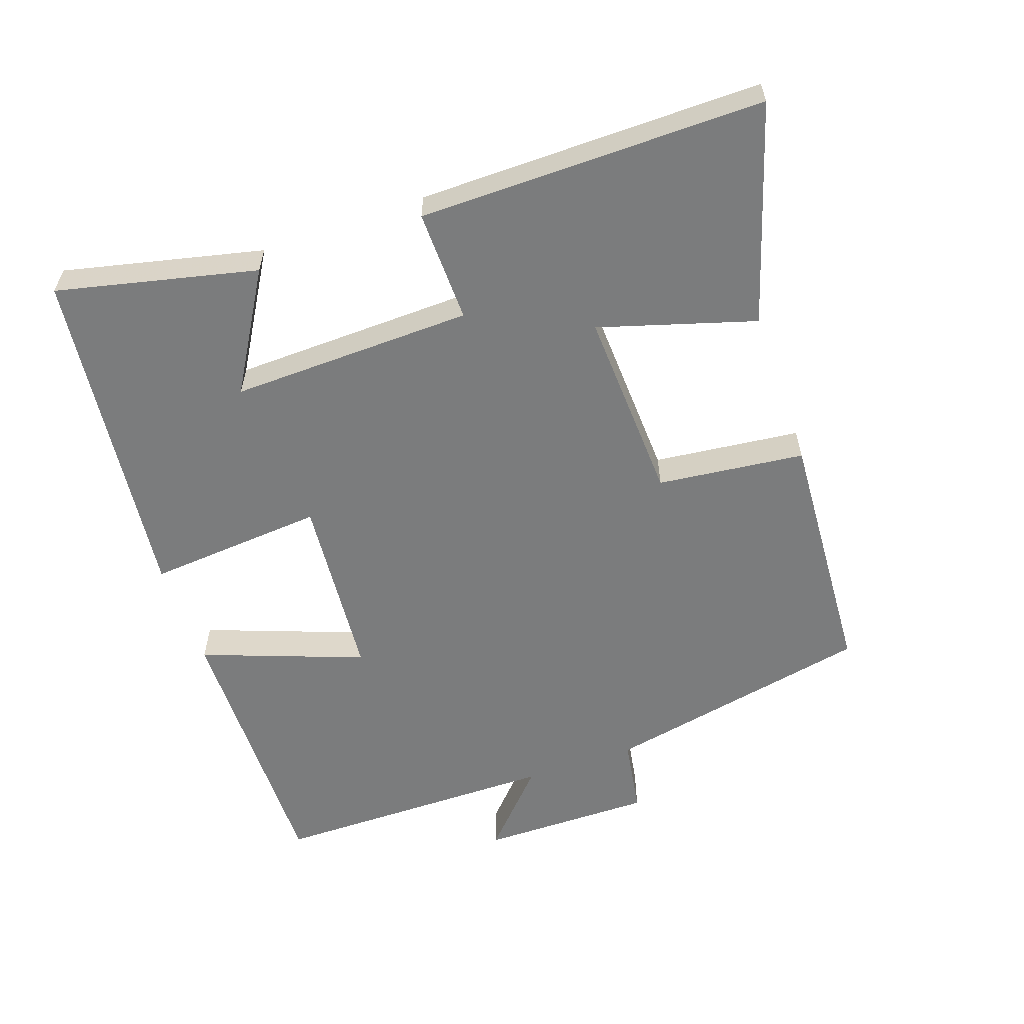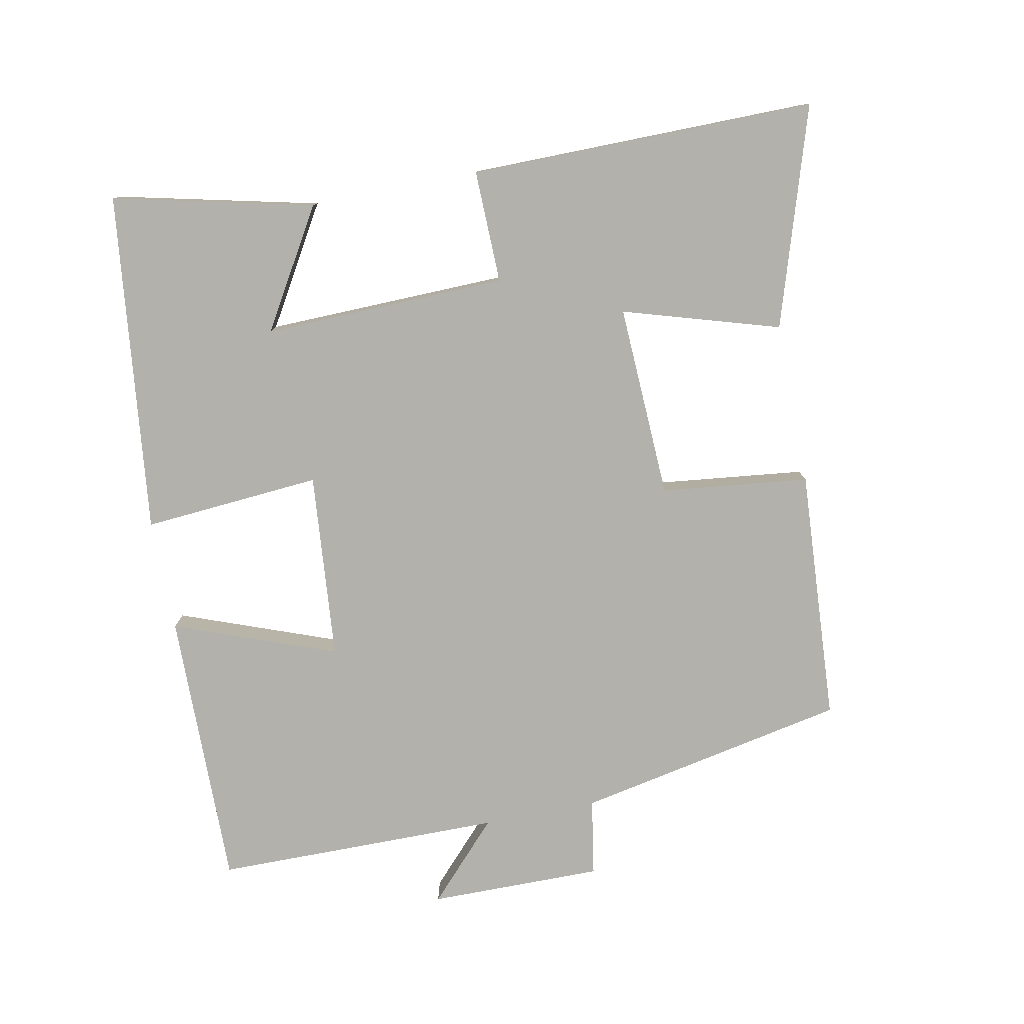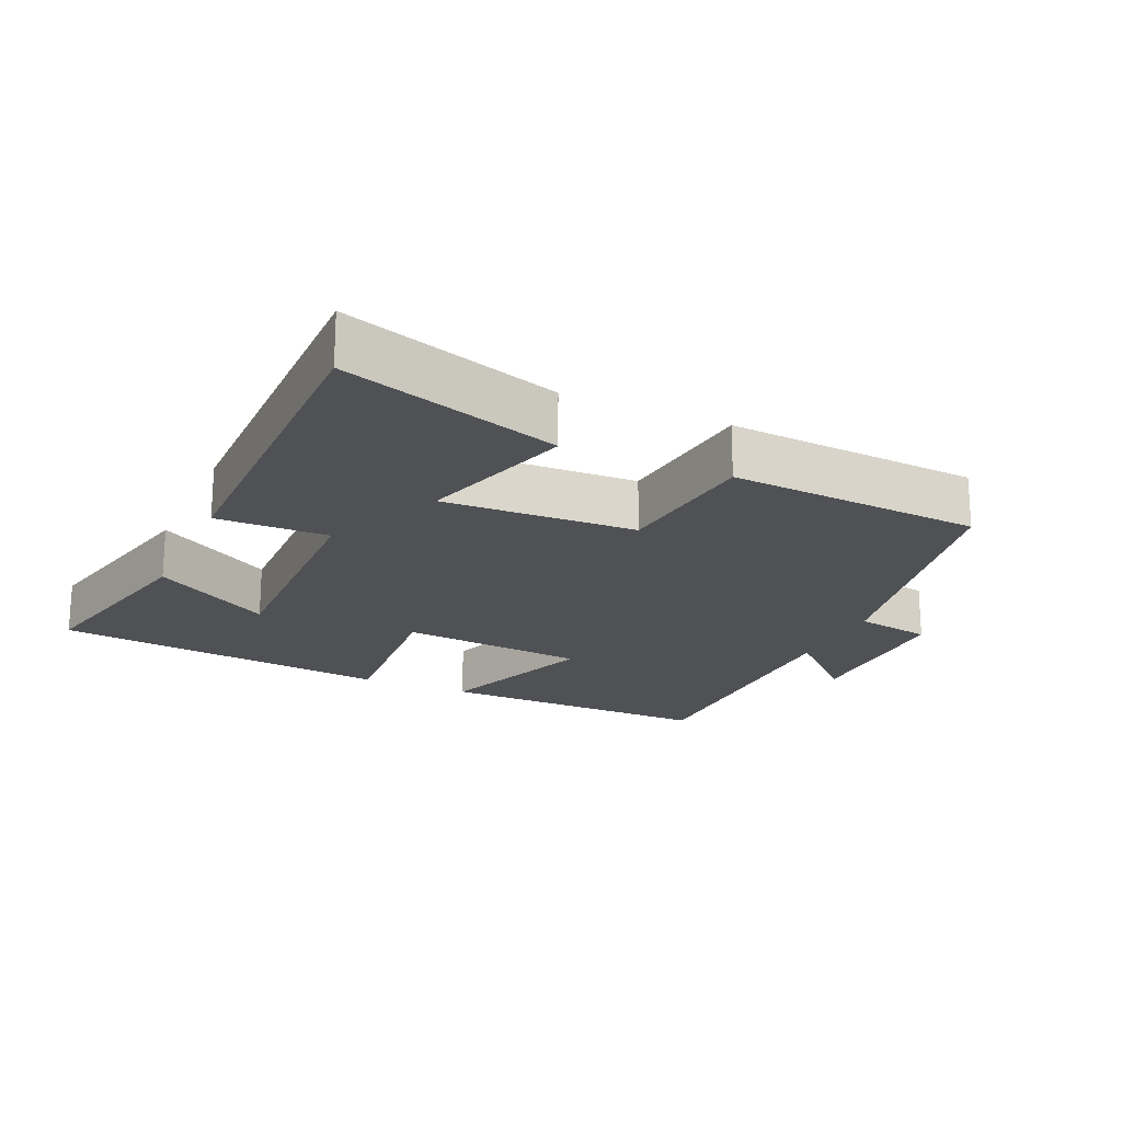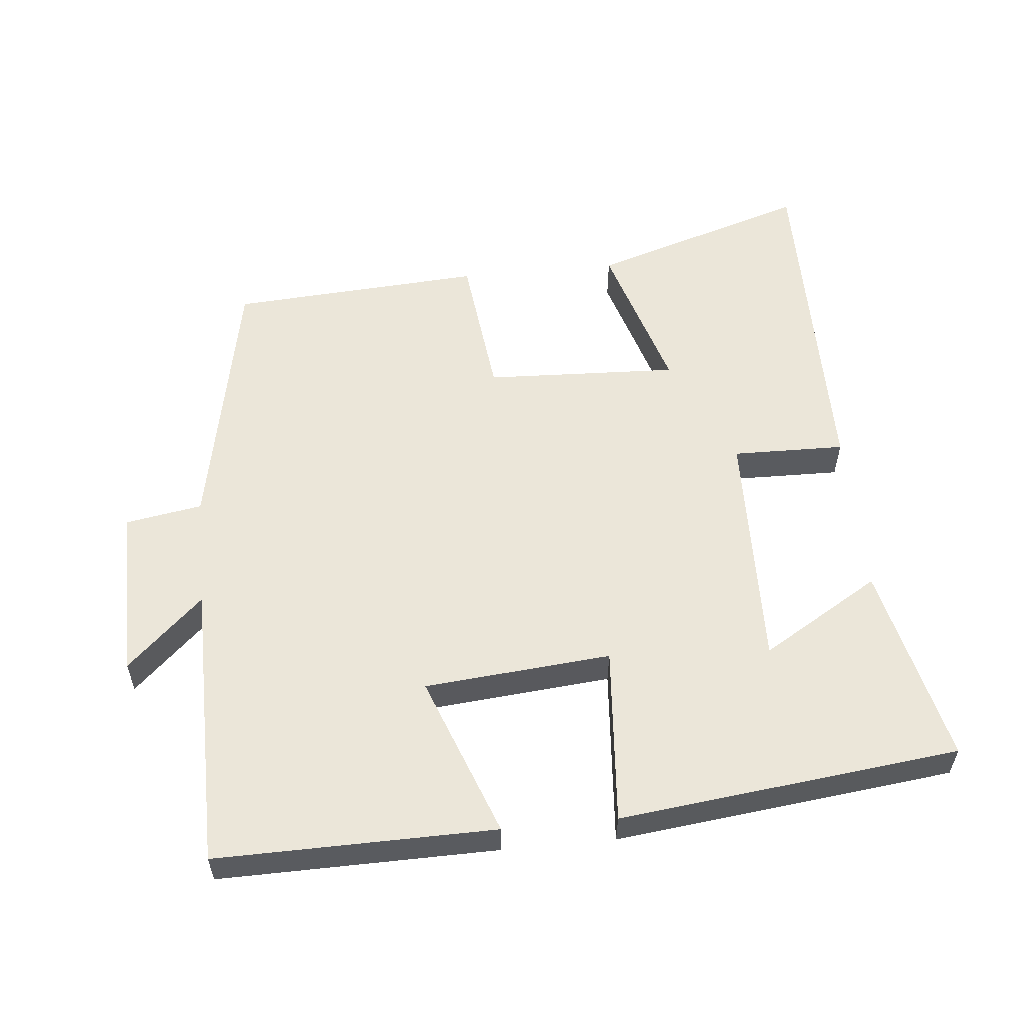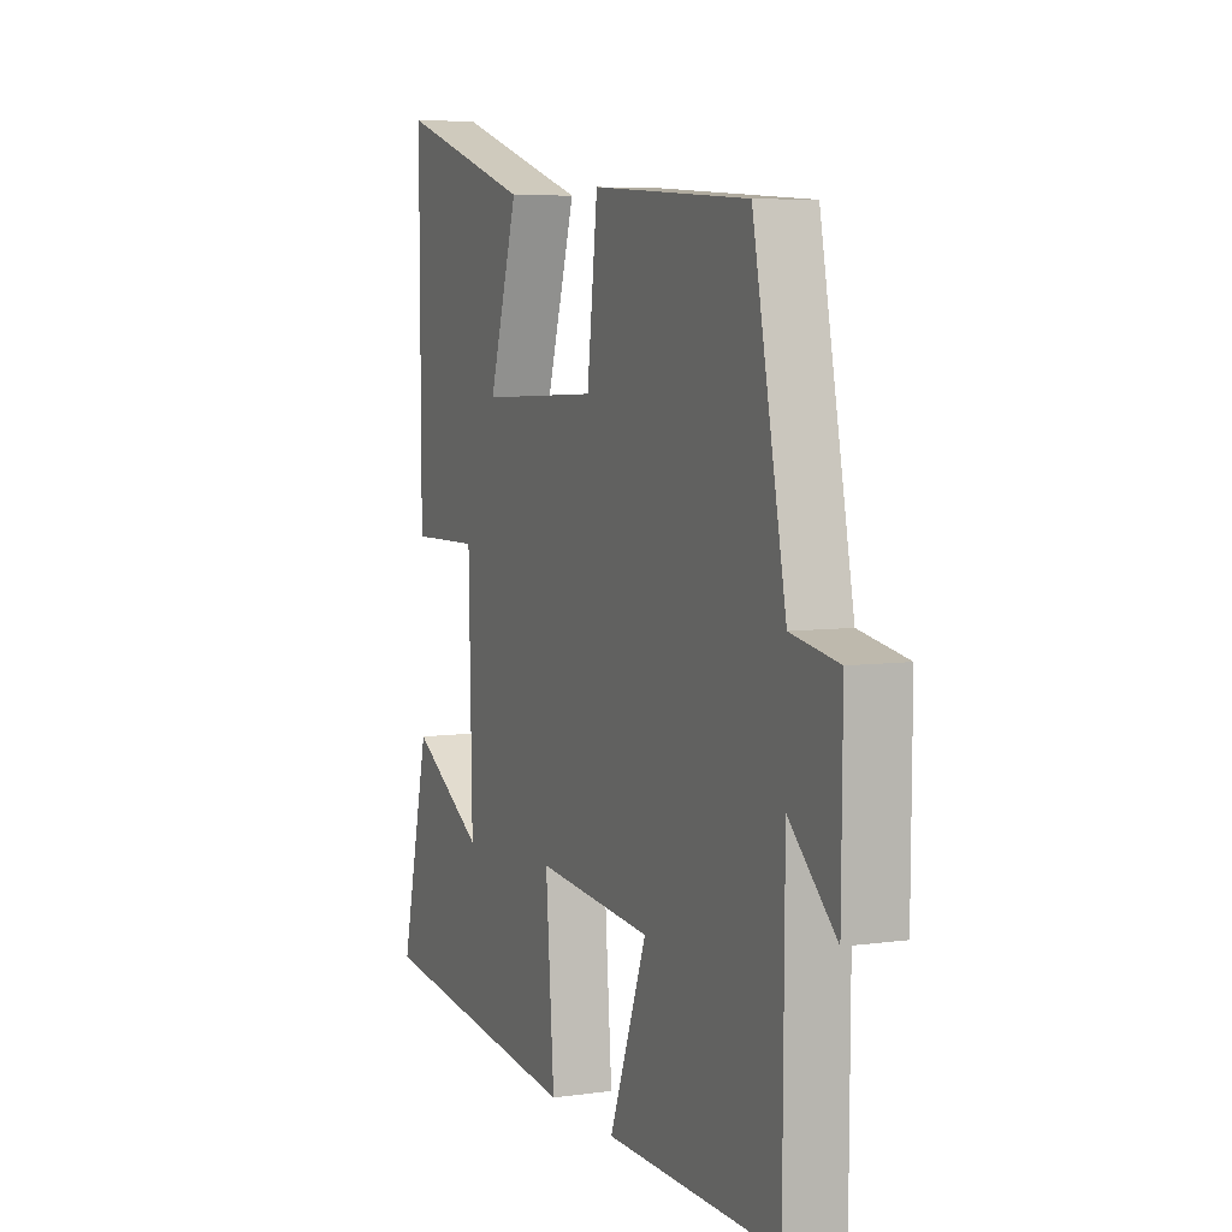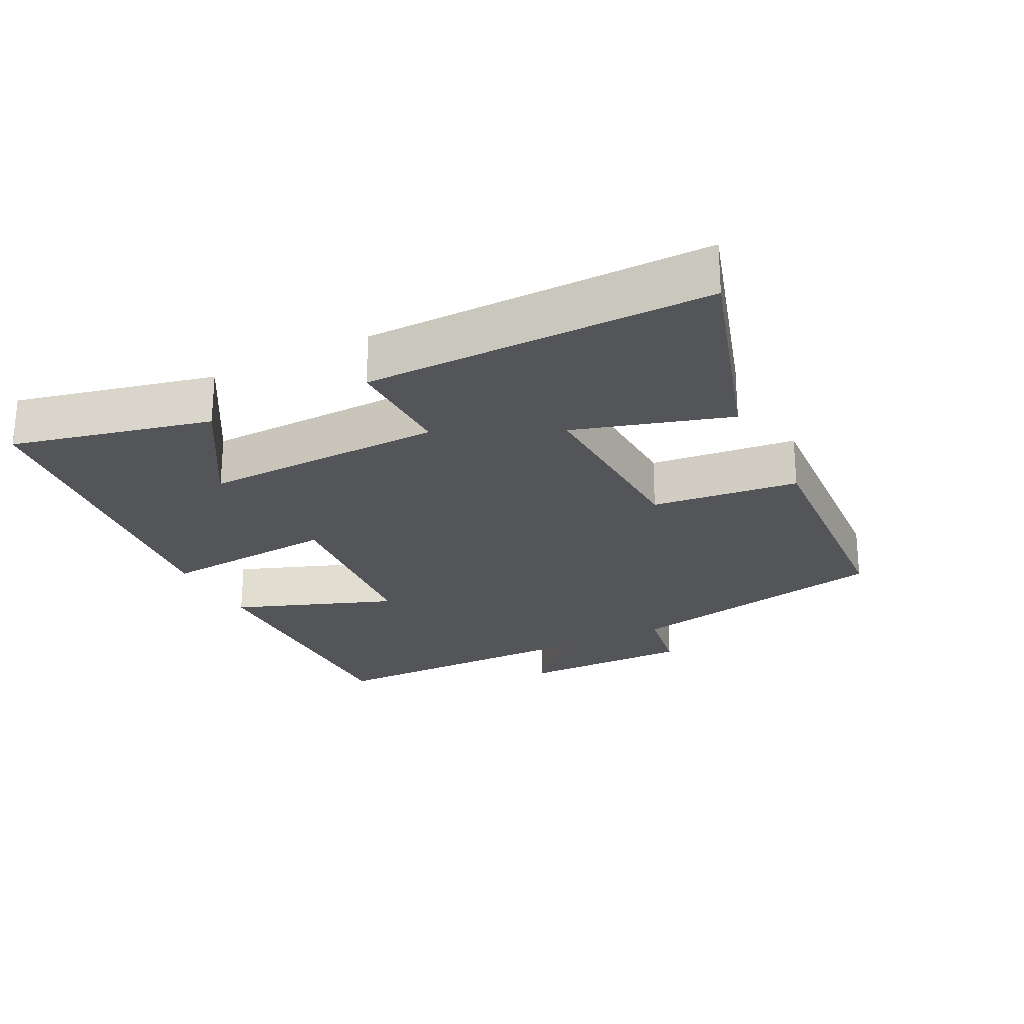
<metadata>
{"format":"obj","ext":"obj","renderer":"f3d","projection":"perspective","resolution":1024,"background":"white","views":[{"elev":-58.7,"azim":-70.6,"up":"+Y"},{"elev":-79.1,"azim":-78.8,"up":"+Y"},{"elev":-20.1,"azim":-24.2,"up":"+Y"},{"elev":56.5,"azim":174.4,"up":"+Y"},{"elev":6.1,"azim":66.8,"up":"+Z"},{"elev":-24.7,"azim":-63.1,"up":"+Y"}]}
</metadata>
<code>
v -0.502 0.07 0.6
v -0.185 0.07 0.5
v -0.254 0.07 0.273
v 0.028 0.07 0.285
v 0.053 0.07 0.5
v 0.422 0.07 0.476
v 0.5 0.07 0.082
v 0.612 0.07 0.063
v 0.61 0.07 -0.189
v 0.5 0.07 -0.086
v 0.497 0.07 -0.505
v 0.091 0.07 -0.5
v 0.179 0.07 -0.265
v -0.093 0.07 -0.241
v -0.073 0.07 -0.5
v -0.568 0.07 -0.443
v -0.5 0.07 -0.152
v -0.328 0.07 -0.255
v -0.336 0.07 0.099
v -0.5 0.07 0.096
v -0.502 0 0.6
v -0.185 0 0.5
v -0.254 0 0.273
v 0.028 0 0.285
v 0.053 0 0.5
v 0.422 0 0.476
v 0.5 0 0.082
v 0.612 0 0.063
v 0.61 0 -0.189
v 0.5 0 -0.086
v 0.497 0 -0.505
v 0.091 0 -0.5
v 0.179 0 -0.265
v -0.093 0 -0.241
v -0.073 0 -0.5
v -0.568 0 -0.443
v -0.5 0 -0.152
v -0.328 0 -0.255
v -0.336 0 0.099
v -0.5 0 0.096
f 1 2 3
f 20 1 3
f 19 20 3
f 18 19 3 4
f 15 16 17 18
f 14 15 18
f 14 18 4
f 13 14 4
f 10 11 12 13
f 5 6 7
f 4 5 7
f 13 4 7
f 10 13 7
f 7 8 9 10
f 23 22 21
f 23 21 40
f 23 40 39
f 24 23 39 38
f 38 37 36 35
f 38 35 34
f 24 38 34
f 24 34 33
f 33 32 31 30
f 27 26 25
f 27 25 24
f 27 24 33
f 27 33 30
f 30 29 28 27
f 1 21 22 2
f 2 22 23 3
f 3 23 24 4
f 4 24 25 5
f 5 25 26 6
f 6 26 27 7
f 7 27 28 8
f 8 28 29 9
f 9 29 30 10
f 10 30 31 11
f 11 31 32 12
f 12 32 33 13
f 13 33 34 14
f 14 34 35 15
f 15 35 36 16
f 16 36 37 17
f 17 37 38 18
f 18 38 39 19
f 19 39 40 20
f 20 40 21 1

</code>
